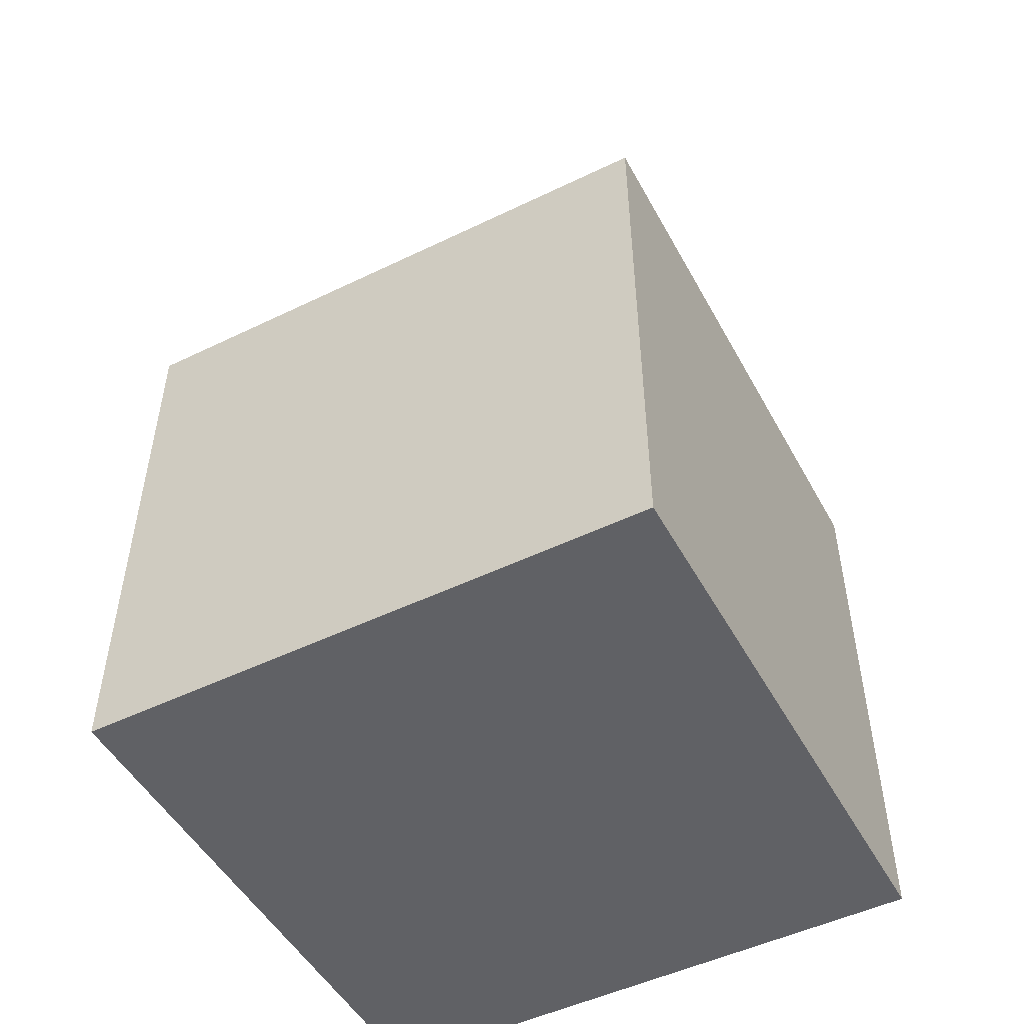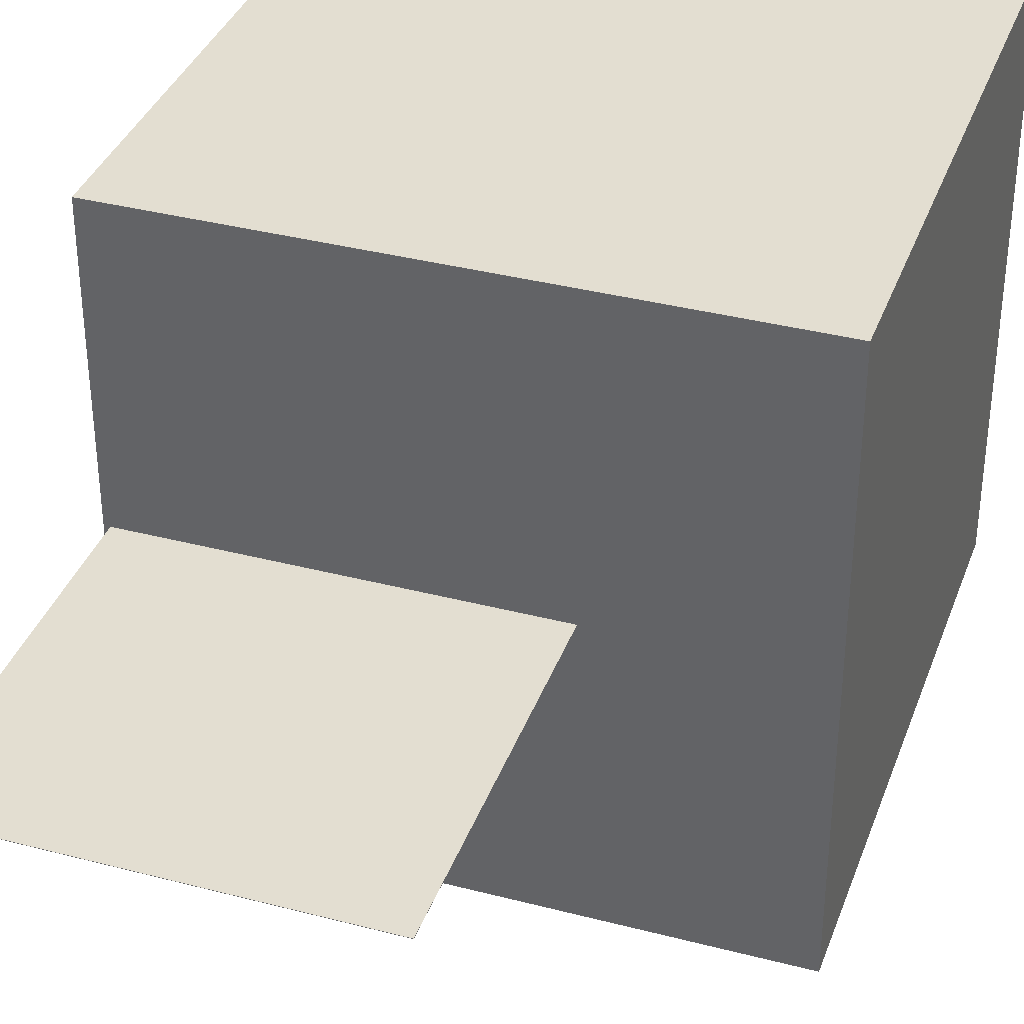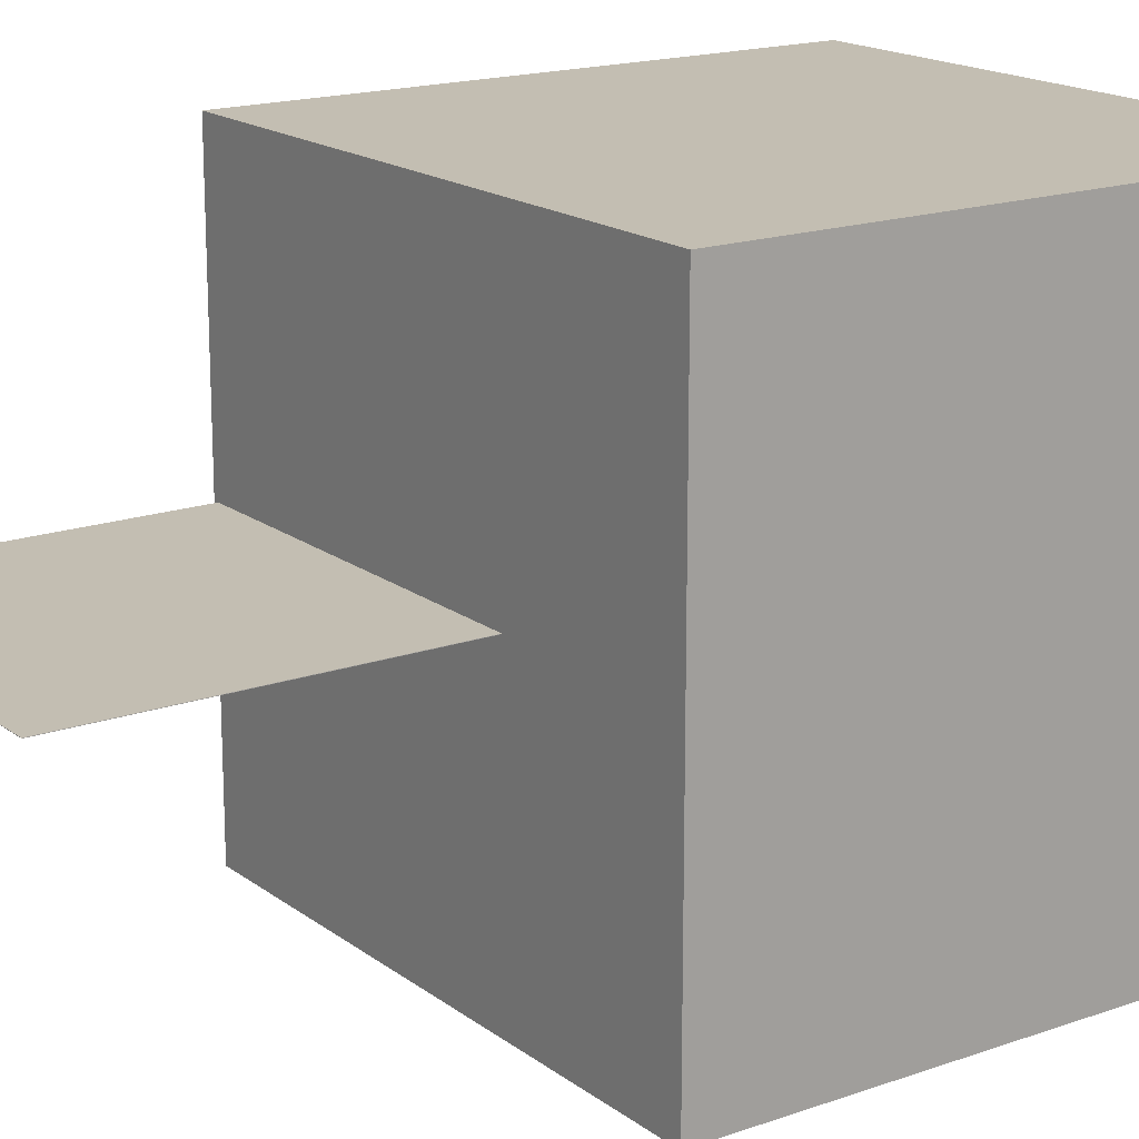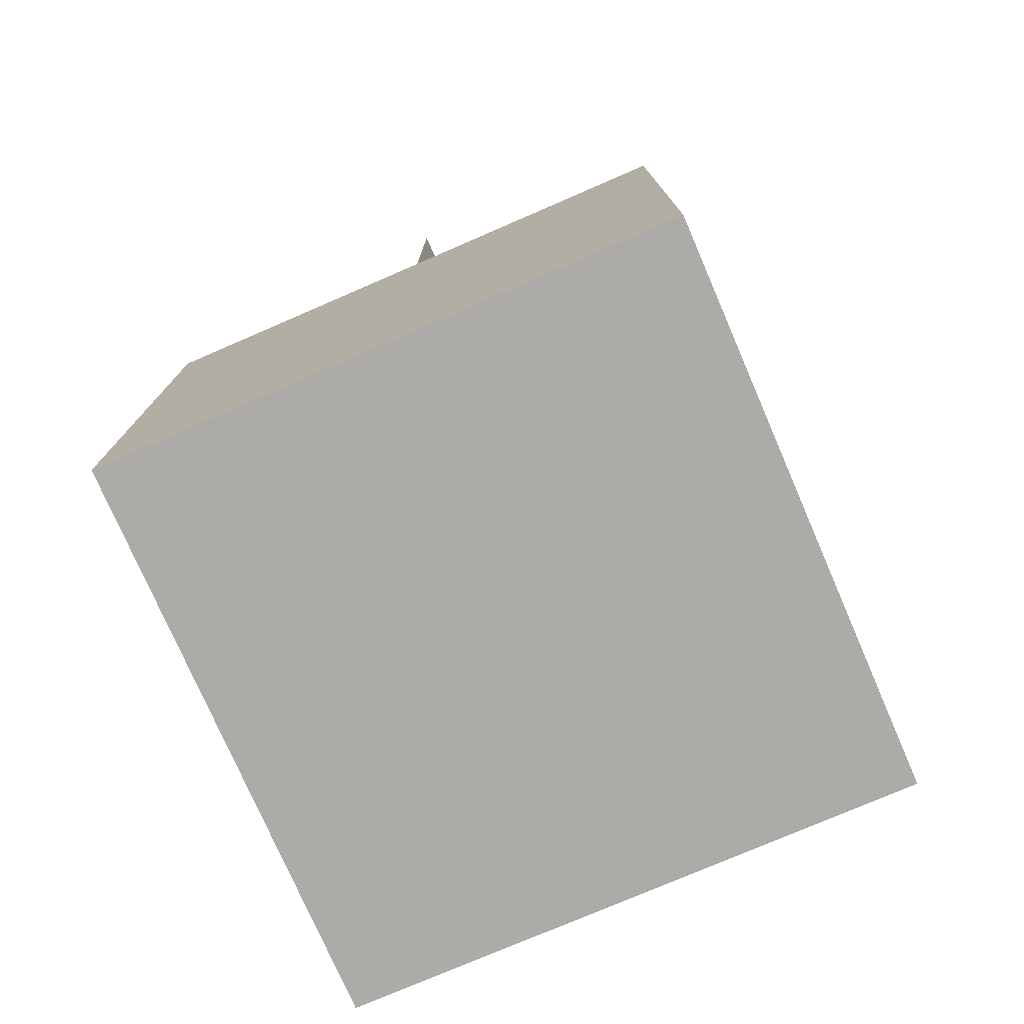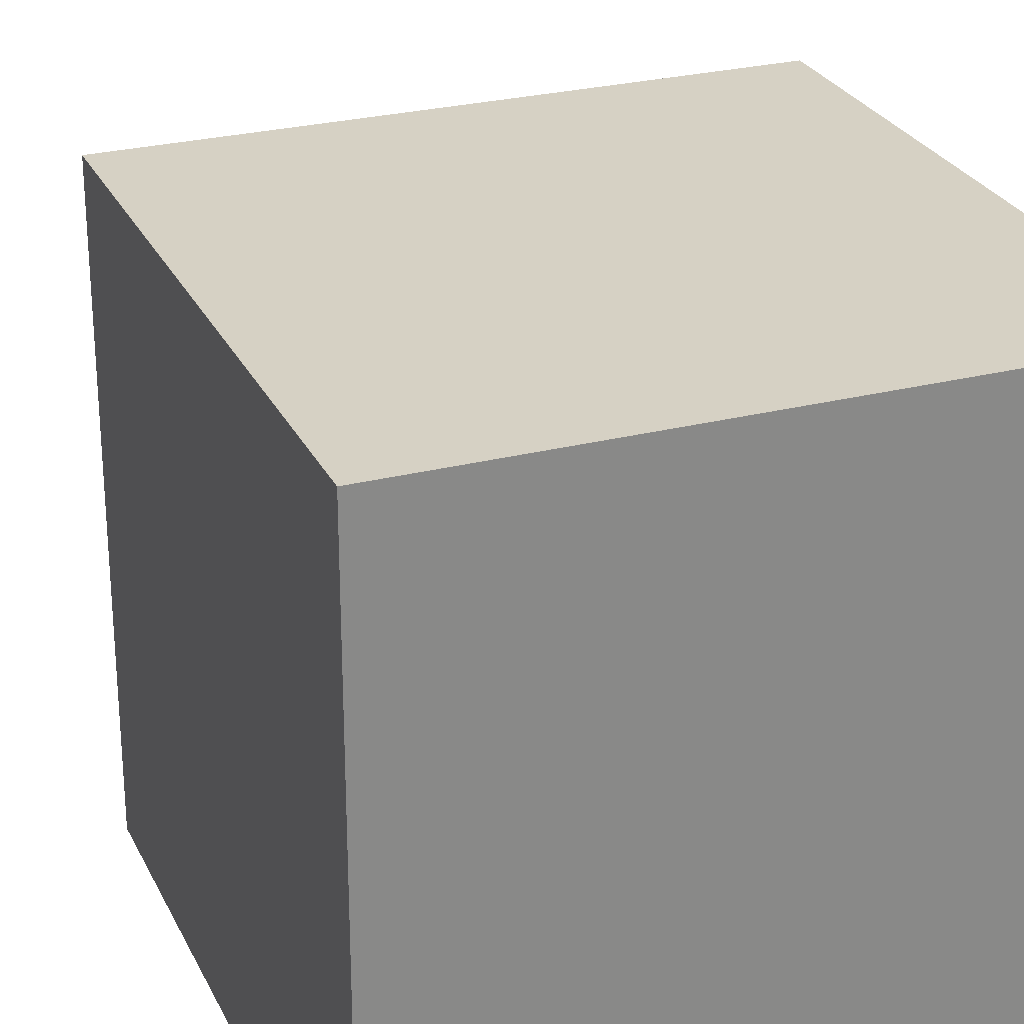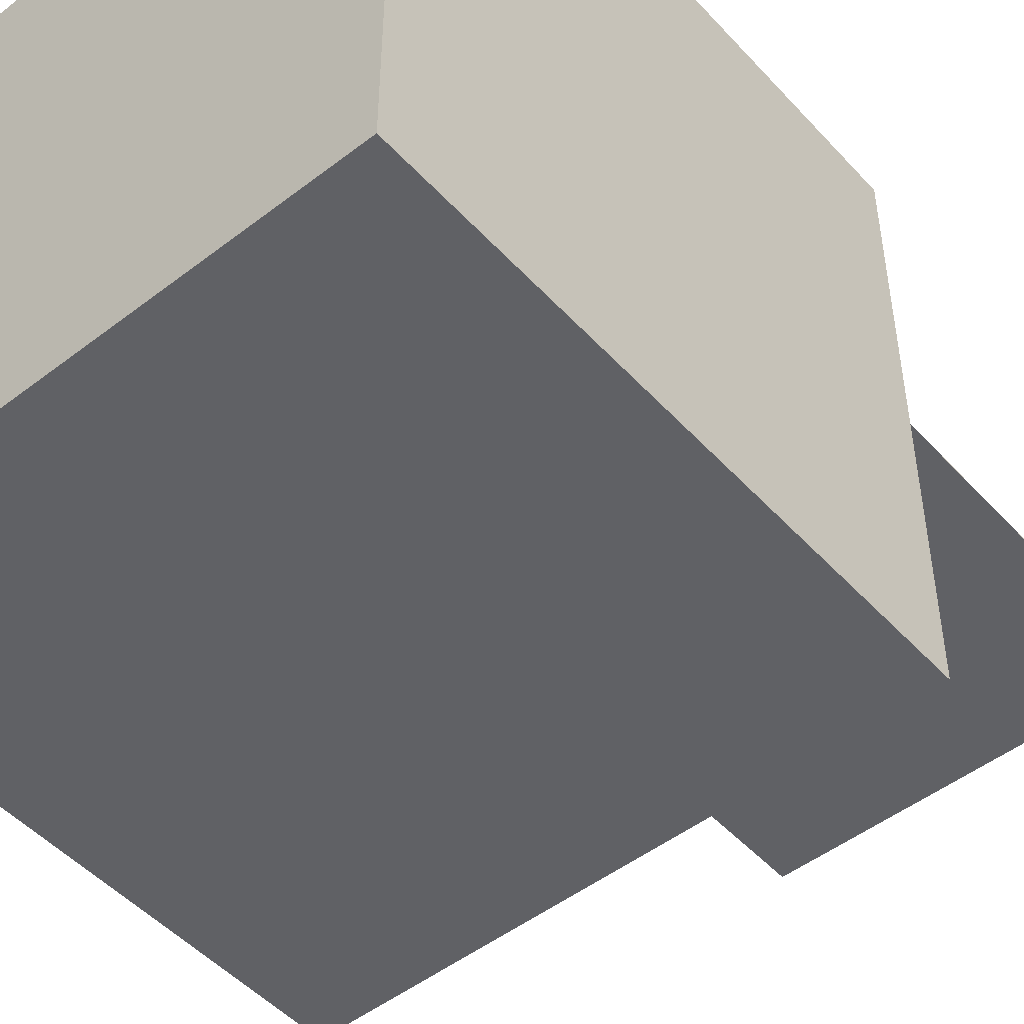
<metadata>
{"format":"obj","ext":"obj","renderer":"f3d","projection":"perspective","resolution":1024,"background":"white","views":[{"elev":-50.1,"azim":-62.0,"up":"+Y"},{"elev":36.3,"azim":-161.2,"up":"+Z"},{"elev":17.3,"azim":-125.0,"up":"+Z"},{"elev":-76.4,"azim":113.4,"up":"+Y"},{"elev":27.0,"azim":-21.5,"up":"+Z"},{"elev":-49.4,"azim":40.4,"up":"+Z"}]}
</metadata>
<code>
o Cocoa_01
v -0.1764 -0.2697 0.1511
v 0.1258 -0.2697 0.1511
v 0.1258 0.03254 0.1511
v -0.1764 0.03254 0.1511
v 0.1258 0.03254 -0.1511
v -0.1764 0.03254 -0.1511
v 0.1258 -0.2697 -0.1511
v -0.1764 -0.2697 -0.1511
v -0.07231 0.02444 0.000106
v 0.1229 0.02444 0.000106
v 0.1229 0.2127 0.000106
v -0.07231 0.2127 0.000106
v 0.1229 0.2127 -0.000106
v -0.07231 0.2127 -0.000106
v 0.1229 0.02444 -0.000106
v -0.07231 0.02444 -0.000106
f 1 2 3 4
f 4 3 5 6
f 6 5 7 8
f 8 7 2 1
f 2 7 5 3
f 8 1 4 6
f 9 10 11 12
f 12 11 13 14
f 14 13 15 16
f 16 15 10 9
f 10 15 13 11
f 16 9 12 14

</code>
